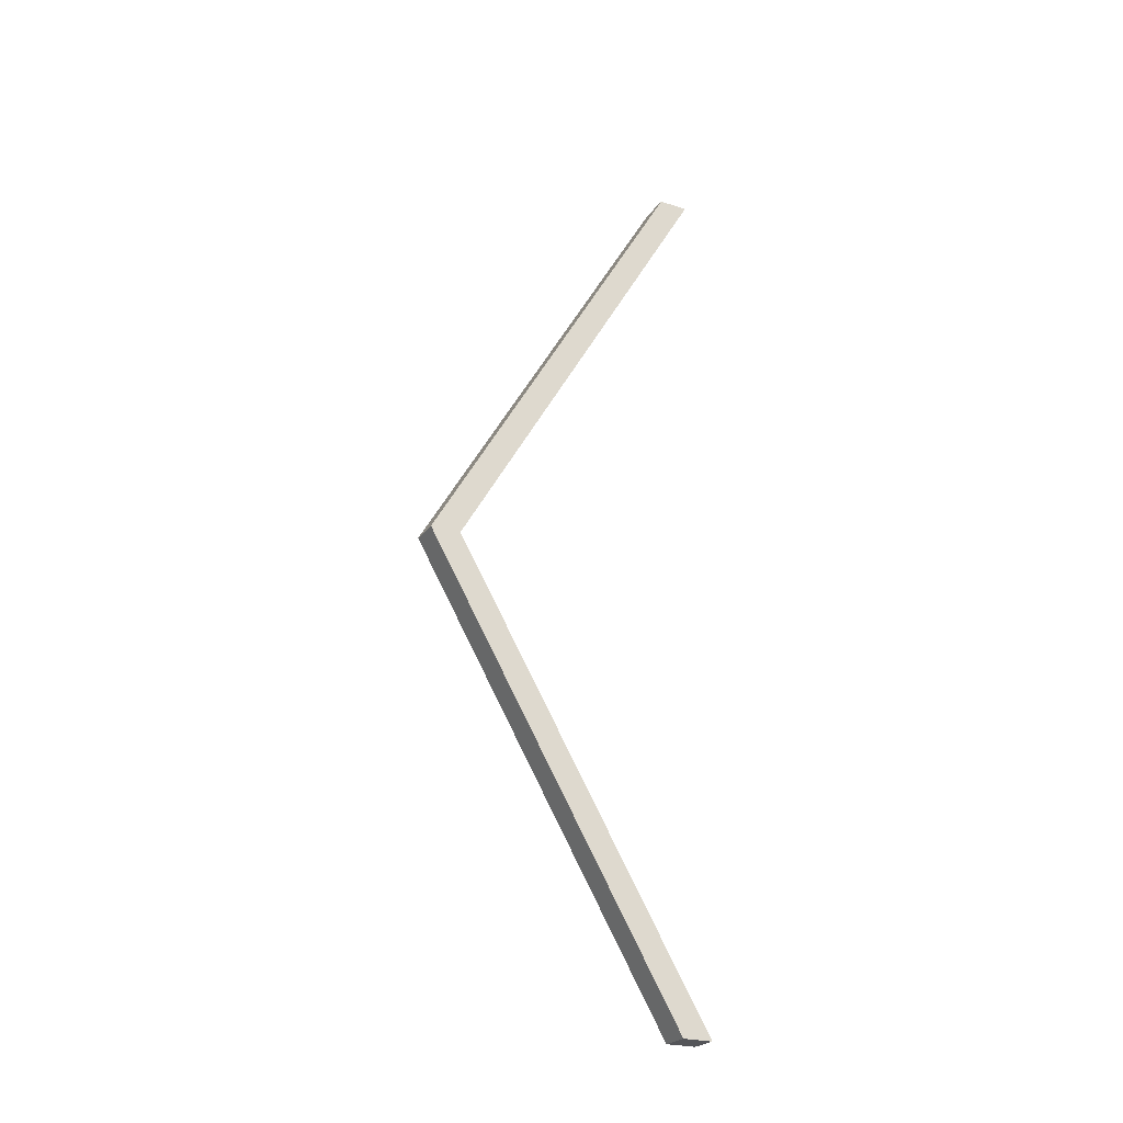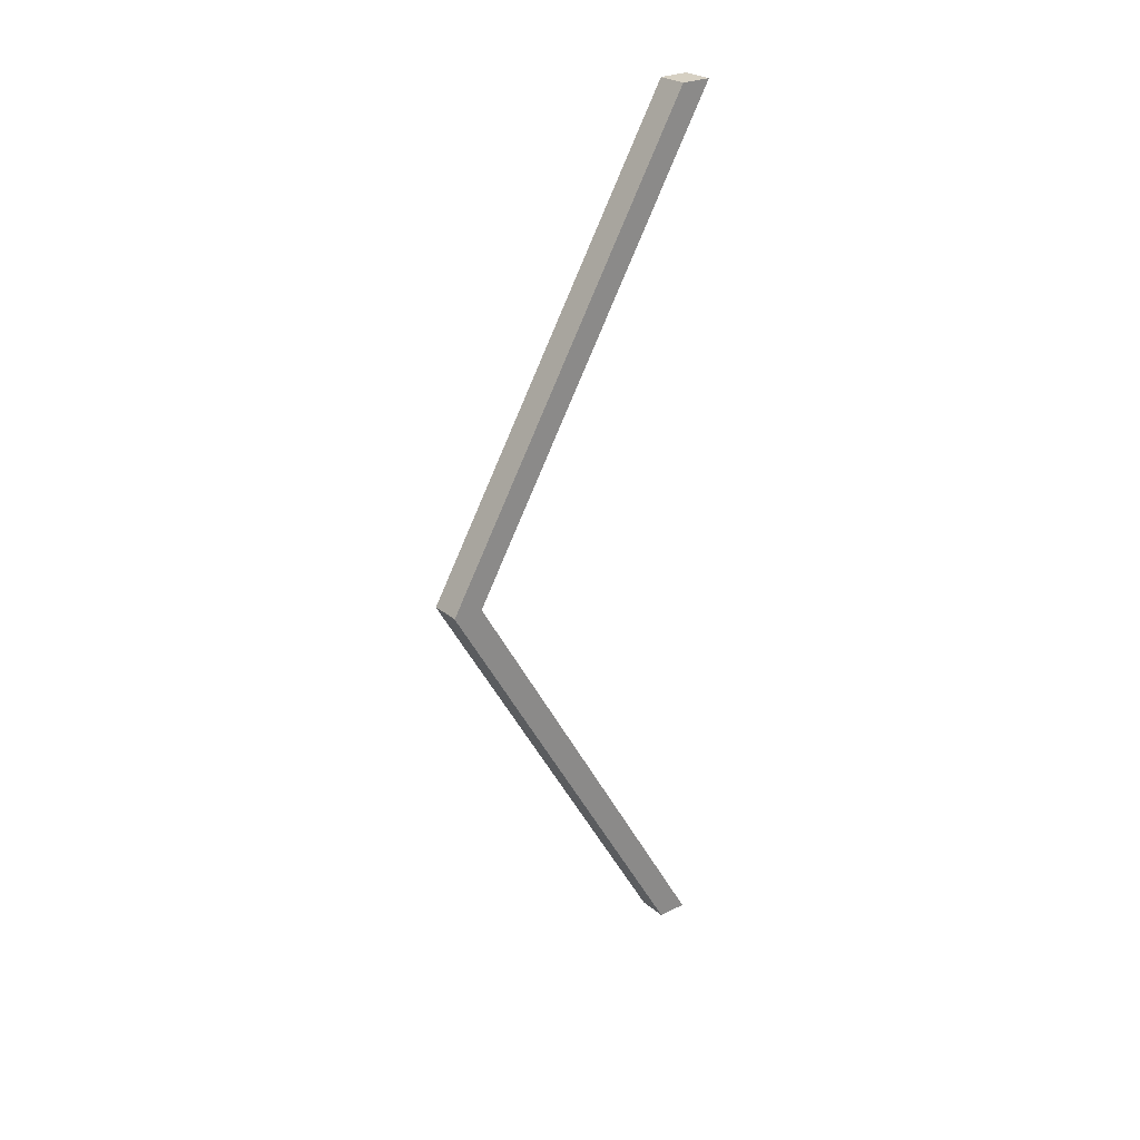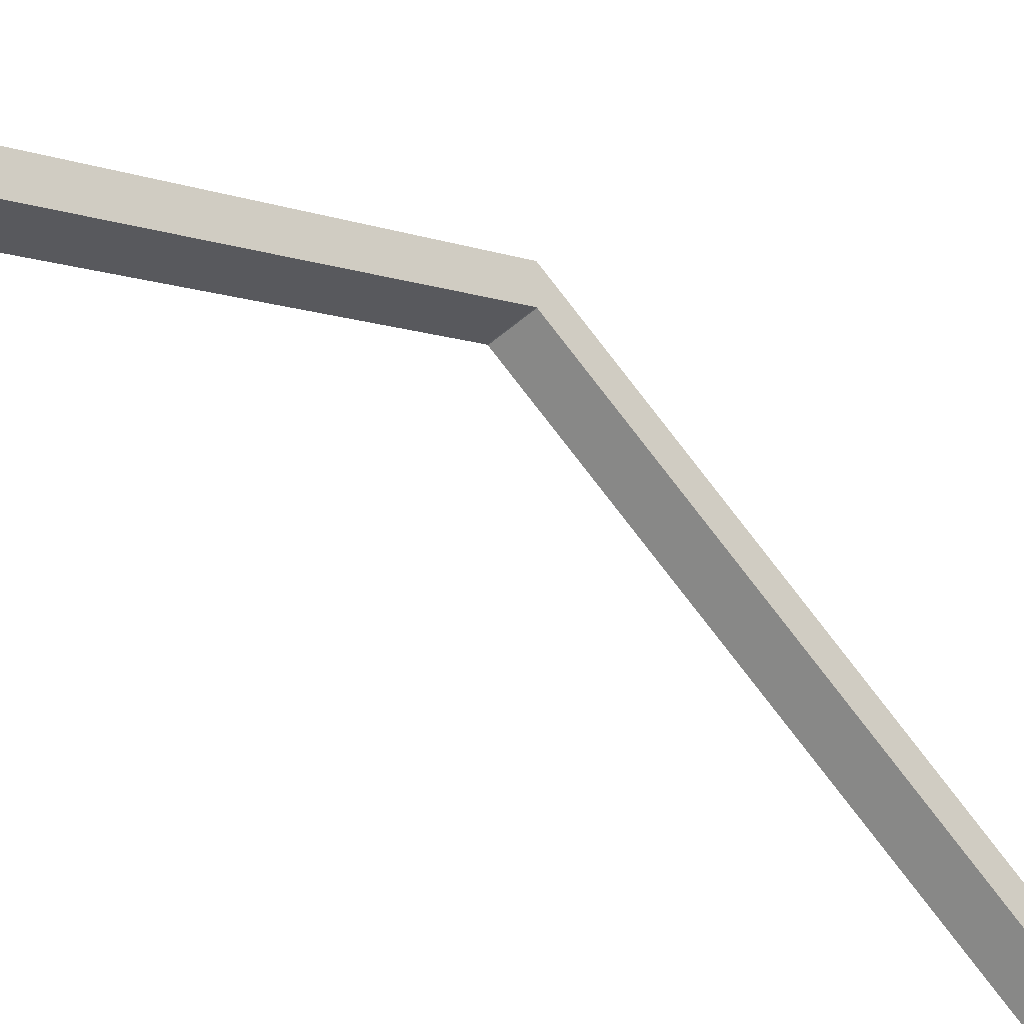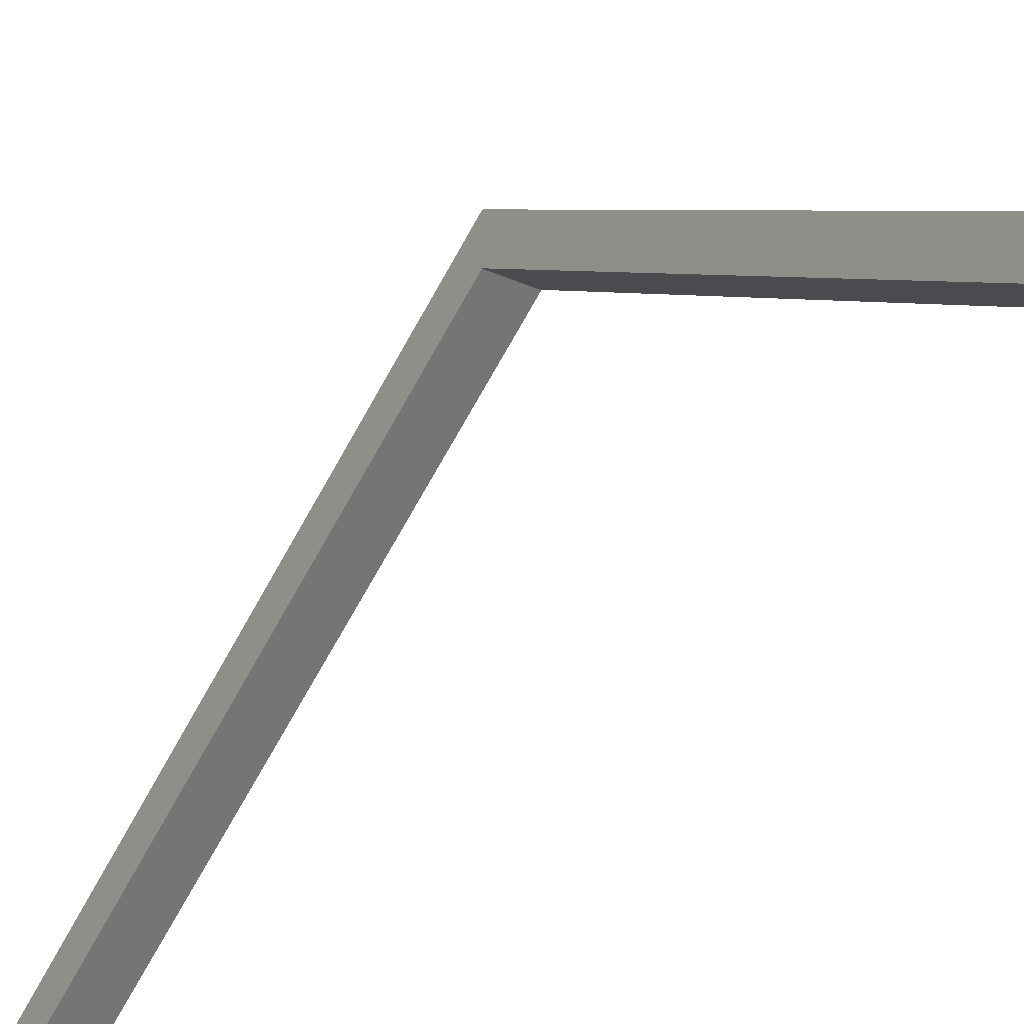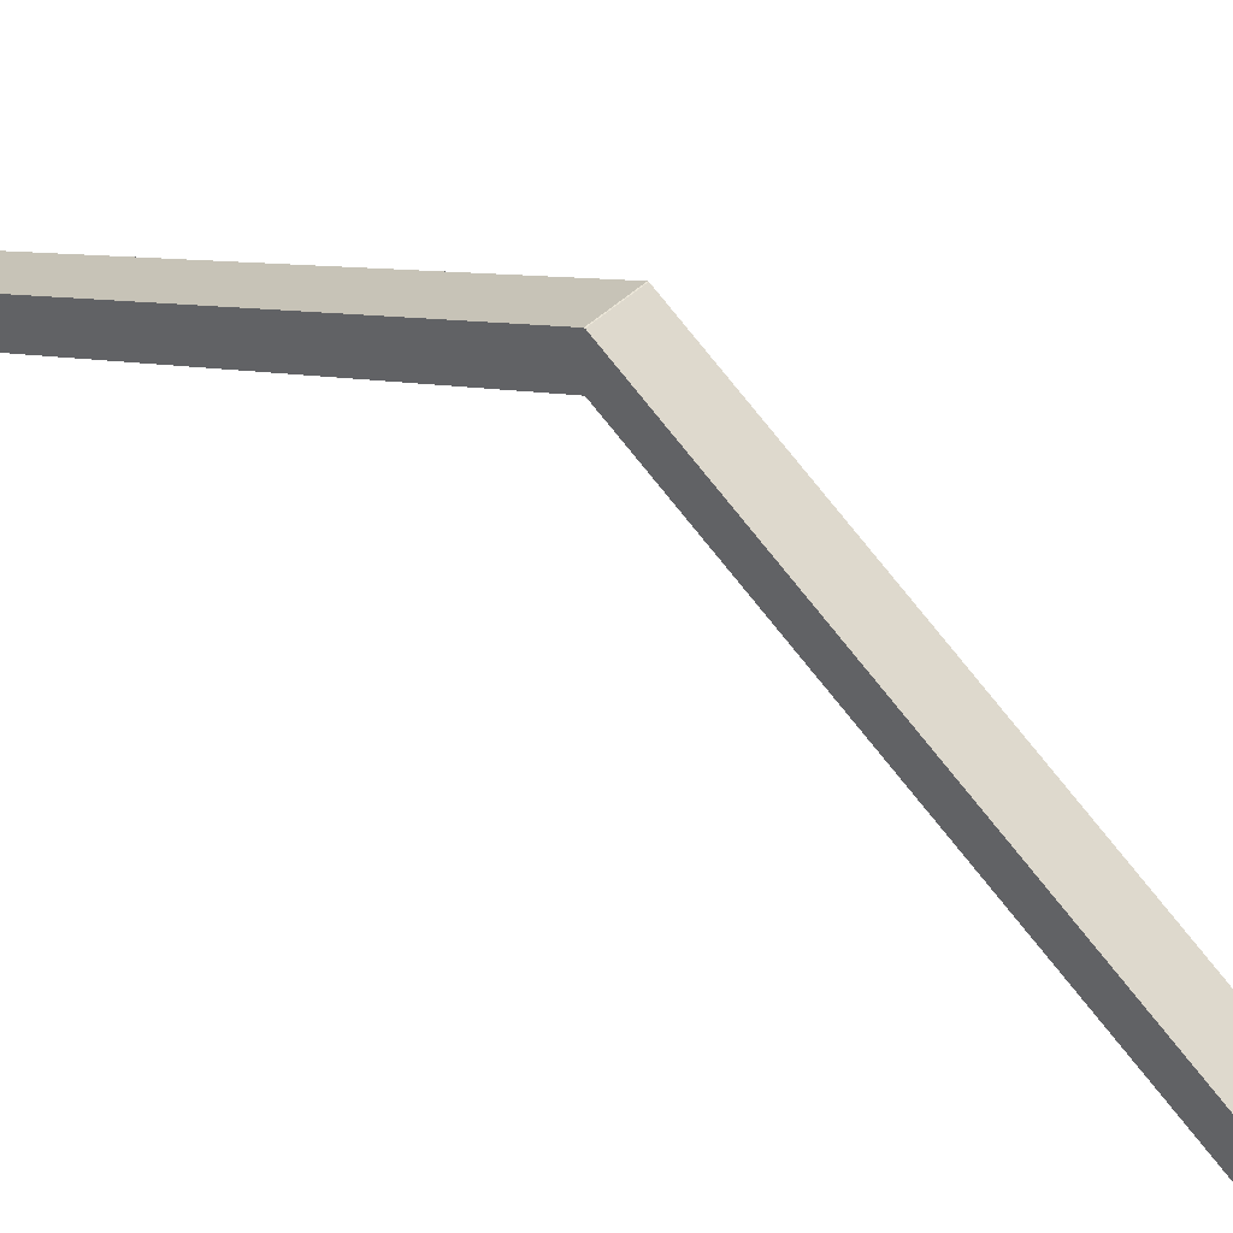
<metadata>
{"format":"obj","ext":"obj","renderer":"f3d","projection":"perspective","resolution":1024,"background":"white","views":[{"elev":-24.6,"azim":-117.4,"up":"+Z"},{"elev":26.5,"azim":-128.0,"up":"+Z"},{"elev":-45.9,"azim":-134.5,"up":"+Y"},{"elev":-30.6,"azim":-33.2,"up":"+Y"},{"elev":46.1,"azim":132.9,"up":"+Y"}]}
</metadata>
<code>
o zadeldak_beam_2500
v -0.00024 0.1474 -1.491
v -0.00024 1.008 -0.000891
v -0.00024 0.9078 -0.000891
v -0.00024 0.04743 -1.491
v -0.00024 0.9078 0.000849
v -0.00024 0.04743 1.491
v -0.1002 0.1474 -1.491
v -0.1002 0.04743 -1.491
v -0.1002 0.9078 -0.000891
v -0.1002 1.008 -0.000891
v -0.1002 0.9078 0.000849
v -0.00024 0.1474 1.491
v -0.00024 1.008 0.000891
v -0.1002 0.1474 1.491
v -0.1002 0.04743 1.491
v -0.1002 1.008 0.000891
f 1 2 3 4
f 2 13 5 3
f 12 13 16 14
f 7 8 9 10
f 10 9 11 16
f 12 6 5 13
f 14 16 11 15
f 2 10 16 13
f 4 8 7 1
f 5 11 9 3
f 1 7 10 2
f 5 6 15 11
f 6 12 14 15
f 3 9 8 4

</code>
